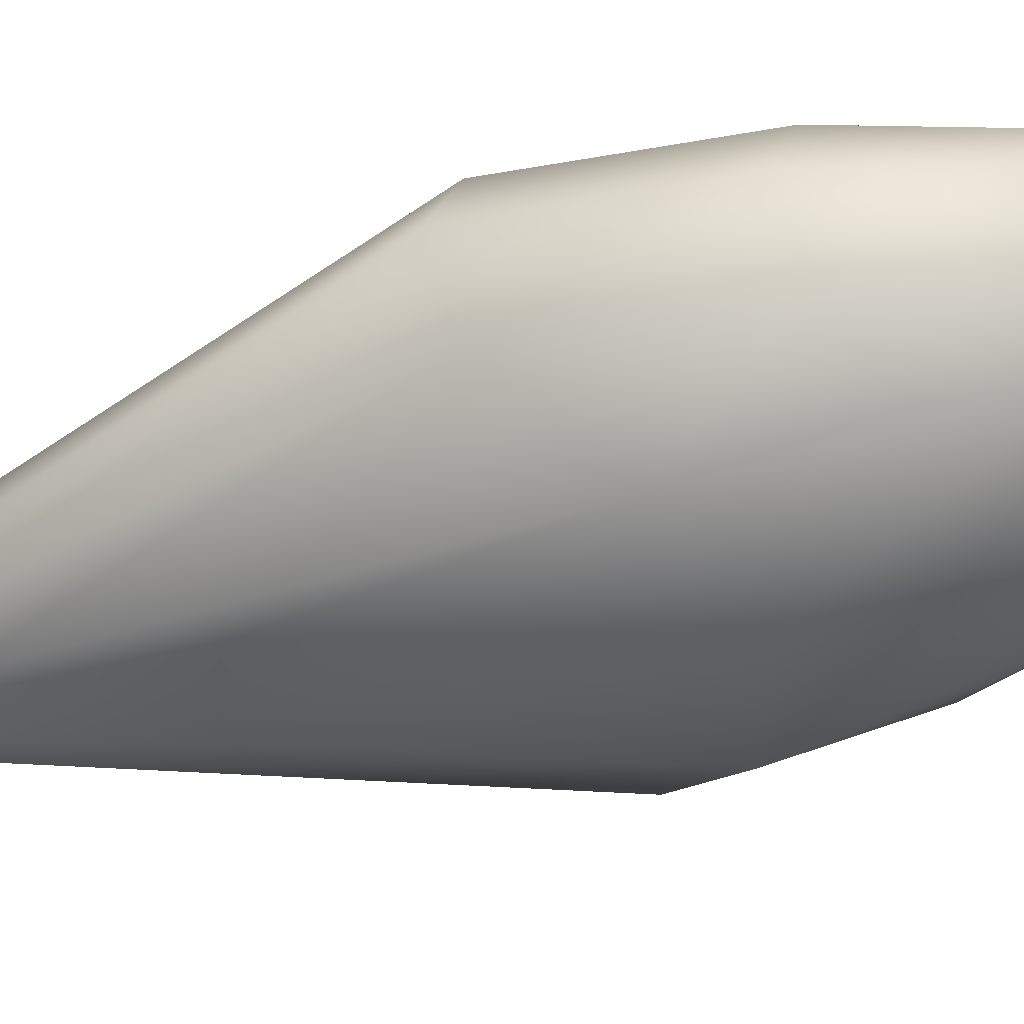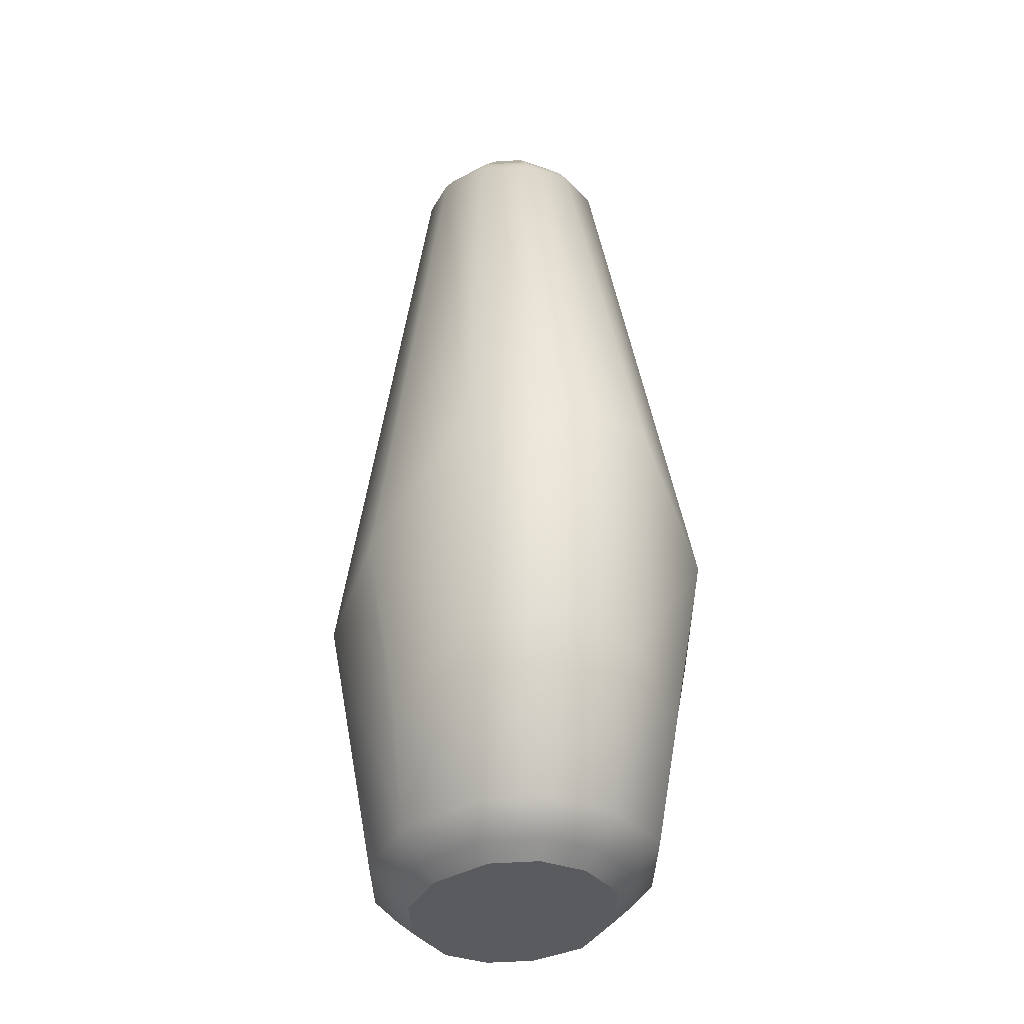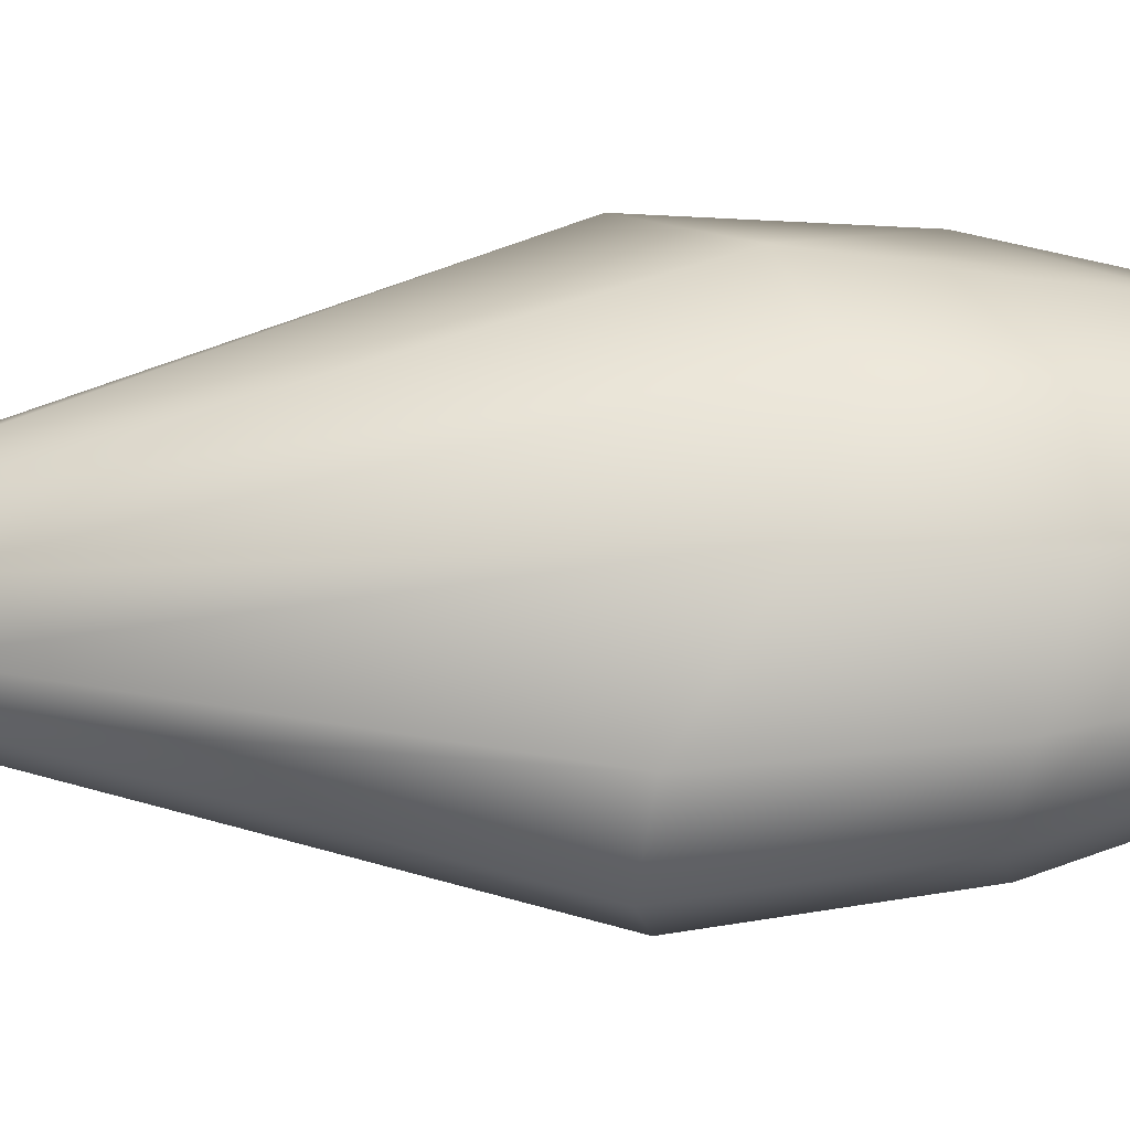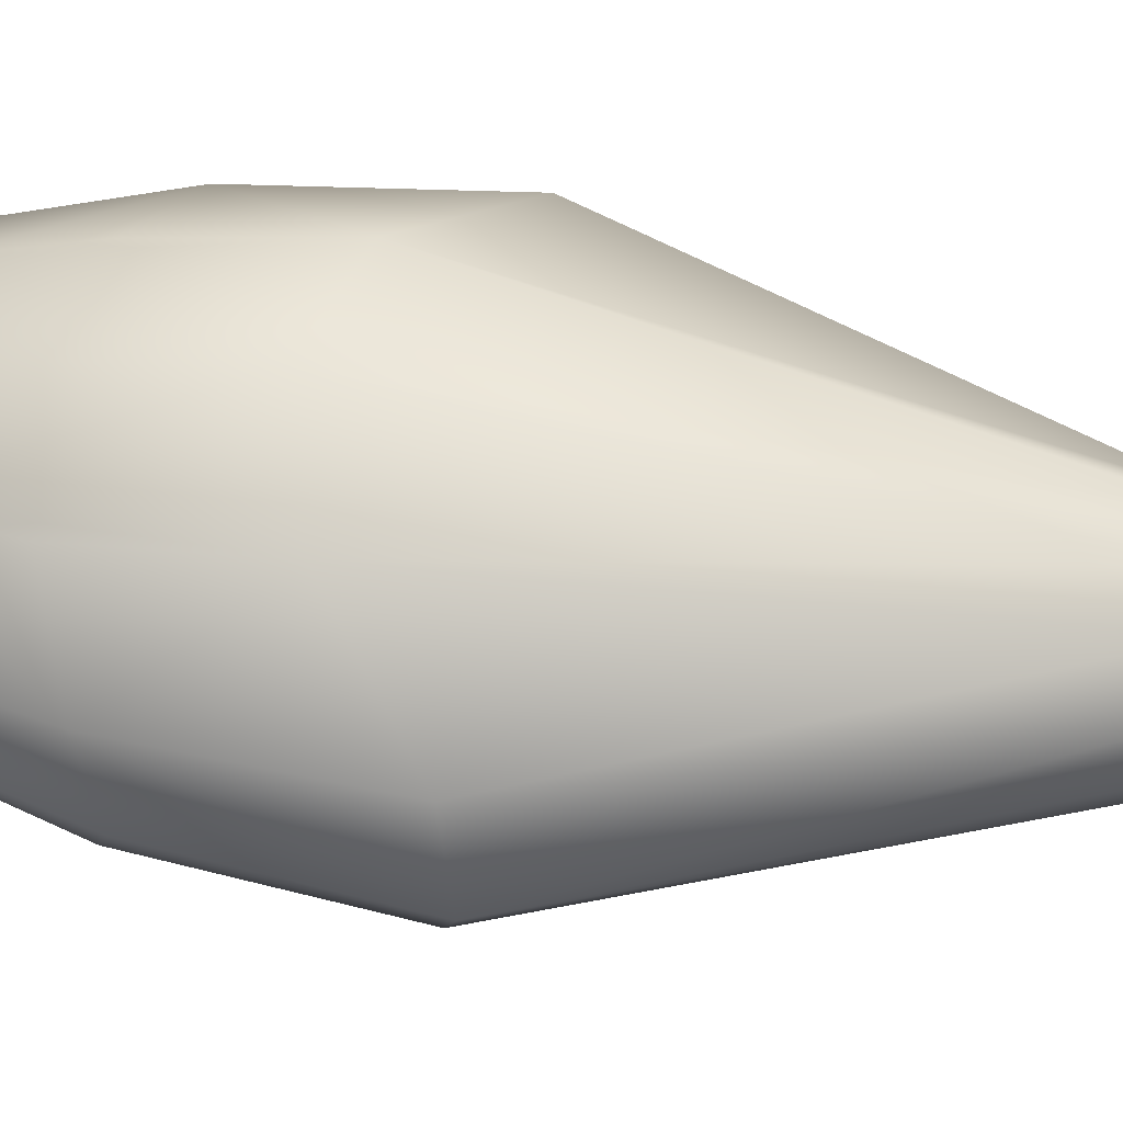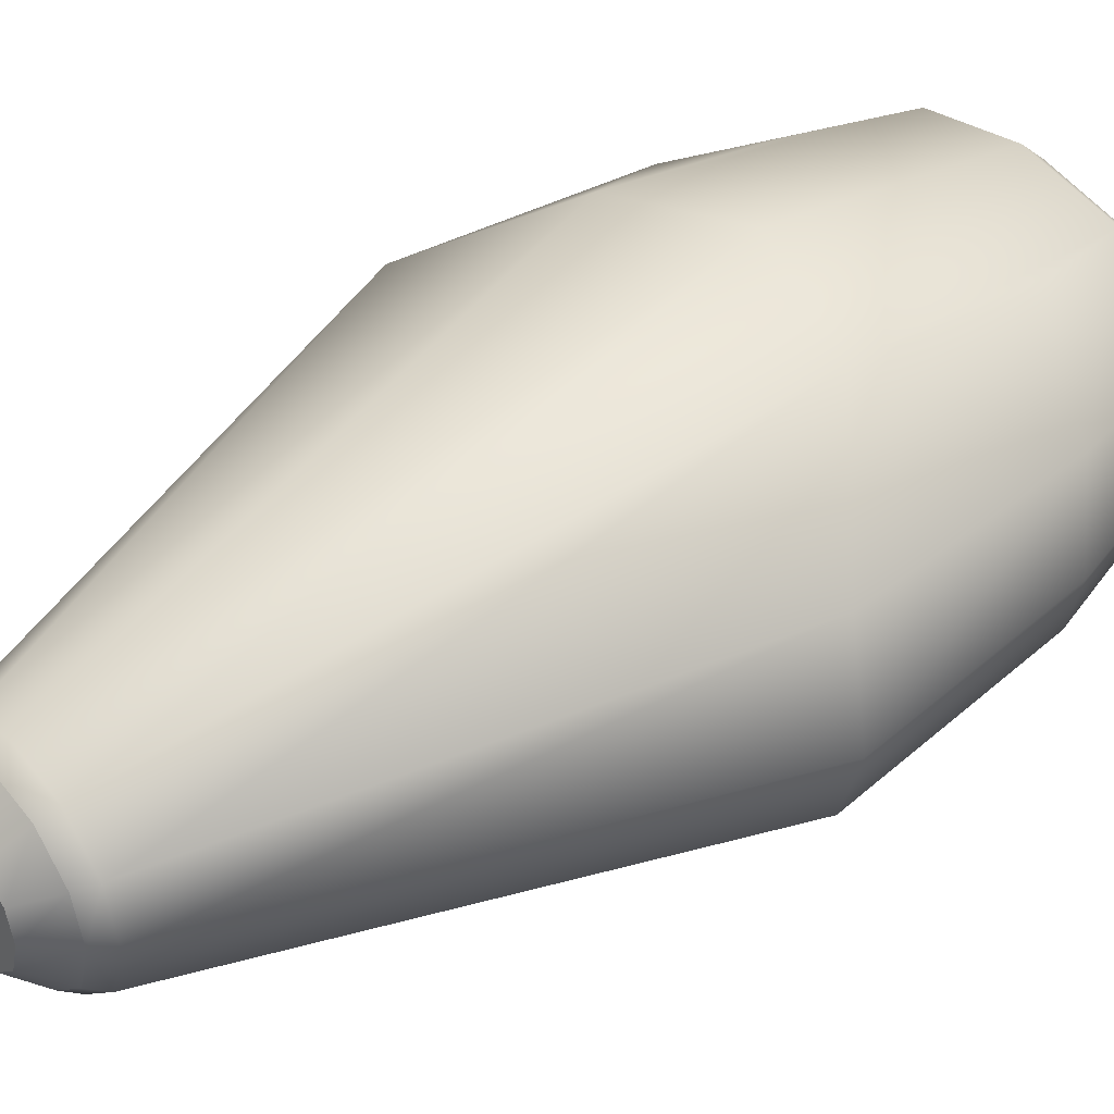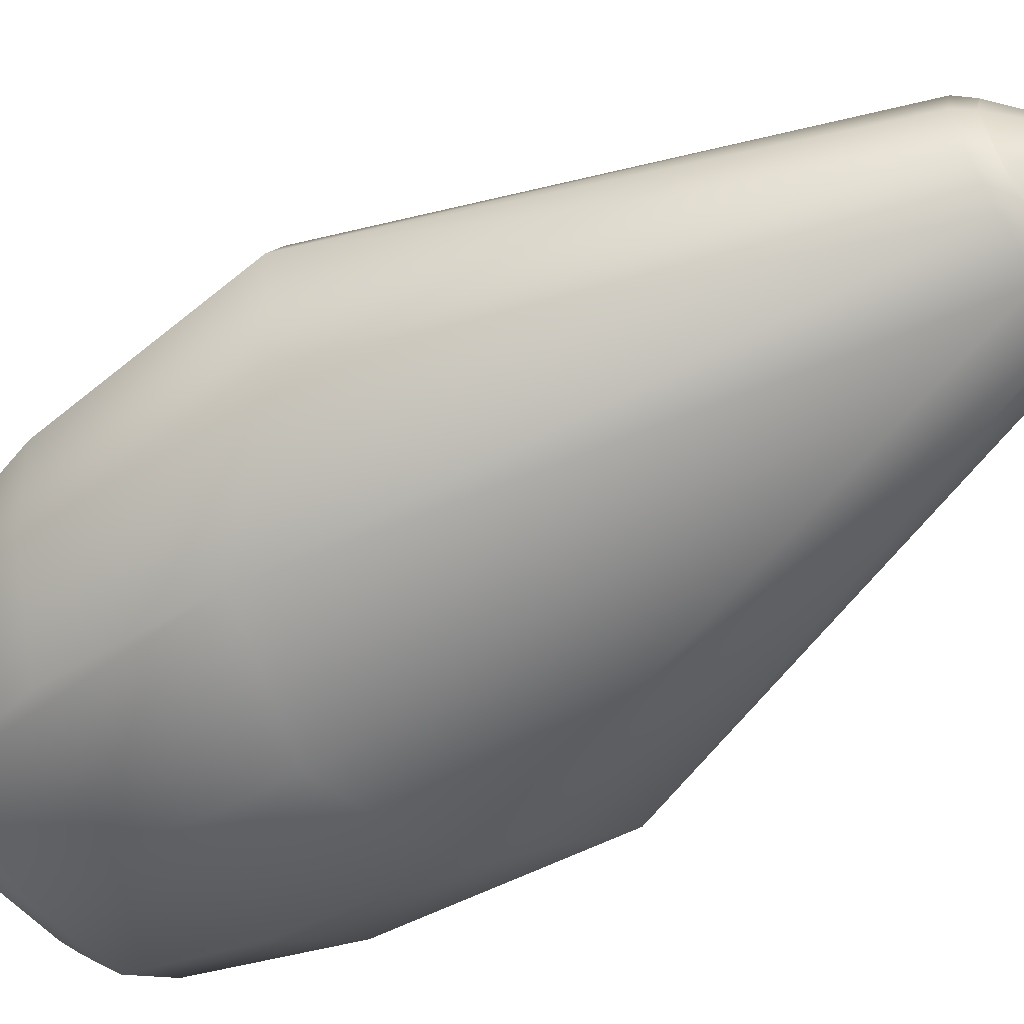
<metadata>
{"format":"obj","ext":"obj","renderer":"f3d","projection":"perspective","resolution":1024,"background":"white","views":[{"elev":-46.1,"azim":-71.8,"up":"+Z"},{"elev":-32.2,"azim":79.3,"up":"+Y"},{"elev":51.3,"azim":-93.5,"up":"+Z"},{"elev":58.8,"azim":98.7,"up":"+Z"},{"elev":41.8,"azim":-130.2,"up":"+Z"},{"elev":-59.1,"azim":124.0,"up":"+Z"}]}
</metadata>
<code>
o soap_collision.001
v 0.01949 -0 -0.007207
v -0.01949 -0 -0.007207
v -0.01949 -0 0.007161
v 0.01949 -0 0.007161
v -0.01235 -0 -0.0137
v -0.01072 -0 0.01379
v 0.01072 -0 0.01379
v 0.01235 -0 -0.0137
v 0.02179 -0 -2.3e-05
v -0.02179 -0 -2.3e-05
v -0 -0 0.01604
v -0 -0 -0.01609
v 0.02706 0.006235 0.009951
v -0 0.006235 -0.02232
v 0.02706 0.006235 -0.009996
v 0.01489 0.006235 0.01937
v 0.03025 0.006235 -2.3e-05
v 0.01715 0.006235 -0.01928
v -0.01489 0.006235 0.01937
v -0 0.006235 0.02228
v -0.01715 0.006235 -0.01928
v -0.02706 0.006235 -0.009996
v -0.03025 0.006235 -2.3e-05
v -0.02706 0.006235 0.009951
v 0.02244 0.002222 0.008248
v -0 0.002222 -0.01852
v 0.02244 0.002222 -0.008293
v 0.01235 0.002222 0.01596
v 0.02509 0.002222 -2.3e-05
v 0.01422 0.002222 -0.01587
v -0.01235 0.002222 0.01596
v -0 0.002222 0.01847
v -0.01422 0.002222 -0.01587
v -0.02244 0.002222 -0.008293
v -0.02509 0.002222 -2.3e-05
v -0.02244 0.002222 0.008248
v 0.03652 0.06648 0.01407
v -0 0.04574 -0.0296
v 0.03652 0.06648 -0.01411
v 0.01912 0.05146 0.02624
v 0.04194 0.069 -2.3e-05
v 0.02203 0.05157 -0.02615
v -0.01912 0.05146 0.02624
v -0 0.04574 0.02956
v -0.02203 0.05157 -0.02615
v -0.03652 0.06648 -0.01411
v -0.04194 0.069 -2.3e-05
v -0.03652 0.06648 0.01407
v 0.03341 0.02998 0.01246
v 0.03341 0.02998 -0.0125
v 0.01842 0.02402 0.02147
v 0.03807 0.03331 -2.3e-05
v 0.02122 0.02402 -0.02138
v -0.01842 0.02402 0.02147
v -0.02122 0.02402 -0.02138
v -0.03341 0.02998 -0.0125
v -0.03807 0.03331 -2.3e-05
v -0.03341 0.02998 0.01246
v -0.007829 0.1459 0.004221
v 0.007506 0.1459 0.004597
v -0.007599 0.1459 -0.004641
v -0.008906 0.1459 -2.3e-05
v 0.004682 0.1459 -0.007491
v 2e-06 0.1459 -0.008864
v -0.004282 0.1459 -0.007789
v -0.004585 0.1459 0.007594
v 0.0088 0.1459 -2.3e-05
v 0.00761 0.1459 -0.004444
v 2e-06 0.1459 0.008842
v 0.003955 0.1459 0.007882
v -1e-06 0.1387 -0.01539
v -1e-06 0.1387 0.01538
v -0.01547 0.1387 -2.2e-05
v 0.0153 0.1387 -2.2e-05
v 0.008135 0.1387 -0.01301
v 0.006871 0.1387 0.01372
v -0.007972 0.1387 0.01321
v -0.007446 0.1387 -0.01352
v 0.01305 0.1387 0.008012
v -0.01361 0.1387 0.00734
v -0.01321 0.1387 -0.008045
v 0.01323 0.1387 -0.007711
v 0.01161 0.1412 -0.00677
v -0.01195 0.1412 0.006442
v 0.006031 0.1412 0.01204
v 0.00714 0.1412 -0.01142
v -1e-06 0.1412 -0.01351
v -0.006536 0.1412 -0.01187
v -0.006998 0.1412 0.01159
v -1e-06 0.1412 0.0135
v 0.01145 0.1412 0.00703
v 0.01343 0.1412 -2.2e-05
v -0.01159 0.1412 -0.007064
v -0.01358 0.1412 -2.2e-05
f 3 31 36
f 33 2 34
f 28 4 25
f 16 25 13
f 50 17 15
f 58 23 24
f 56 23 57
f 1 30 27
f 21 34 22
f 18 27 30
f 15 29 27
f 24 35 36
f 22 35 23
f 19 36 31
f 13 29 17
f 49 17 52
f 3 6 31
f 33 5 2
f 28 7 4
f 16 28 25
f 50 52 17
f 58 57 23
f 56 22 23
f 1 8 30
f 21 33 34
f 18 15 27
f 15 17 29
f 24 23 35
f 22 34 35
f 19 24 36
f 13 25 29
f 49 13 17
f 94 81 73
f 79 85 76
f 93 78 81
f 80 94 73
f 76 90 72
f 83 74 82
f 87 75 71
f 72 89 77
f 94 93 81
f 79 91 85
f 93 88 78
f 80 84 94
f 76 85 90
f 83 92 74
f 87 86 75
f 72 90 89
f 47 73 81 46
f 50 39 41 52
f 19 31 32 20
f 86 83 82 75
f 82 74 41 39
f 58 54 43 48
f 46 81 78 45
f 58 24 19 54
f 42 39 50
f 56 55 21 22
f 53 42 50
f 80 48 43 77
f 4 9 29 25
f 70 69 90 85
f 19 20 44 43
f 16 51 40
f 71 75 42 38
f 11 7 28 32
f 53 18 42
f 21 45 38 14
f 77 43 44 72
f 21 14 26 33
f 62 94 84 59
f 59 84 89 66
f 60 70 85 91
f 64 63 86 87
f 63 68 83 86
f 66 89 90 69
f 47 46 56 57
f 94 62 61 93
f 32 28 16 20
f 26 14 18 30
f 6 11 32 31
f 2 10 35 34
f 35 10 3 36
f 93 61 65 88
f 72 44 40 76
f 80 77 89 84
f 5 33 26 12
f 16 13 49 51
f 12 26 30 8
f 14 38 42 18
f 45 78 71 38
f 64 65 61
f 64 61 62
f 64 62 59
f 64 59 66
f 64 66 69
f 64 69 70
f 64 70 60
f 64 60 67
f 64 67 68
f 64 68 63
f 54 19 43
f 40 51 49 37
f 18 53 50 15
f 92 91 79 74
f 44 20 16 40
f 6 12 11
f 12 7 11
f 12 4 7
f 12 9 4
f 12 1 9
f 12 8 1
f 76 40 37 79
f 55 45 21
f 55 56 45
f 56 46 45
f 75 82 39 42
f 6 3 12
f 3 10 12
f 10 2 12
f 2 5 12
f 67 92 83 68
f 49 52 41 37
f 78 88 87 71
f 73 47 48 80
f 65 64 87 88
f 1 27 29 9
f 47 57 58 48
f 79 37 41 74
f 60 91 92 67

</code>
